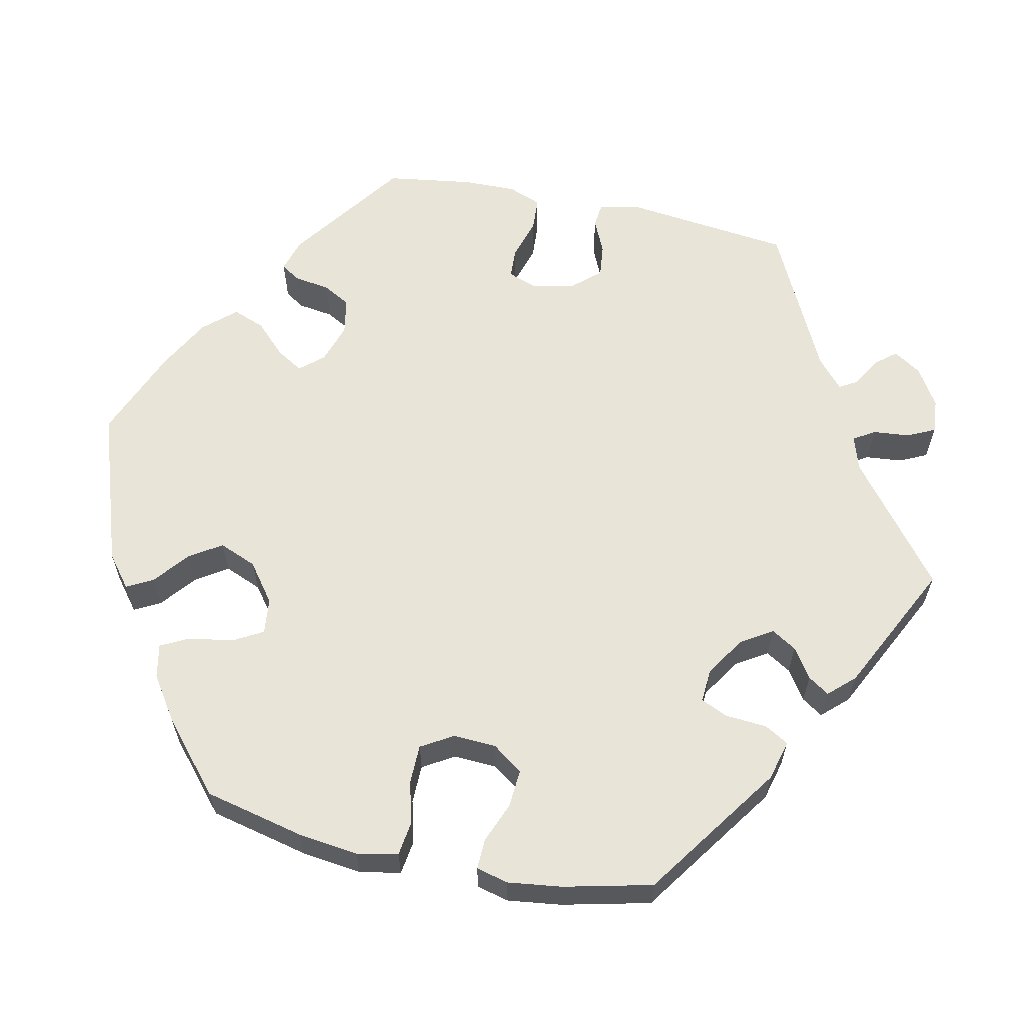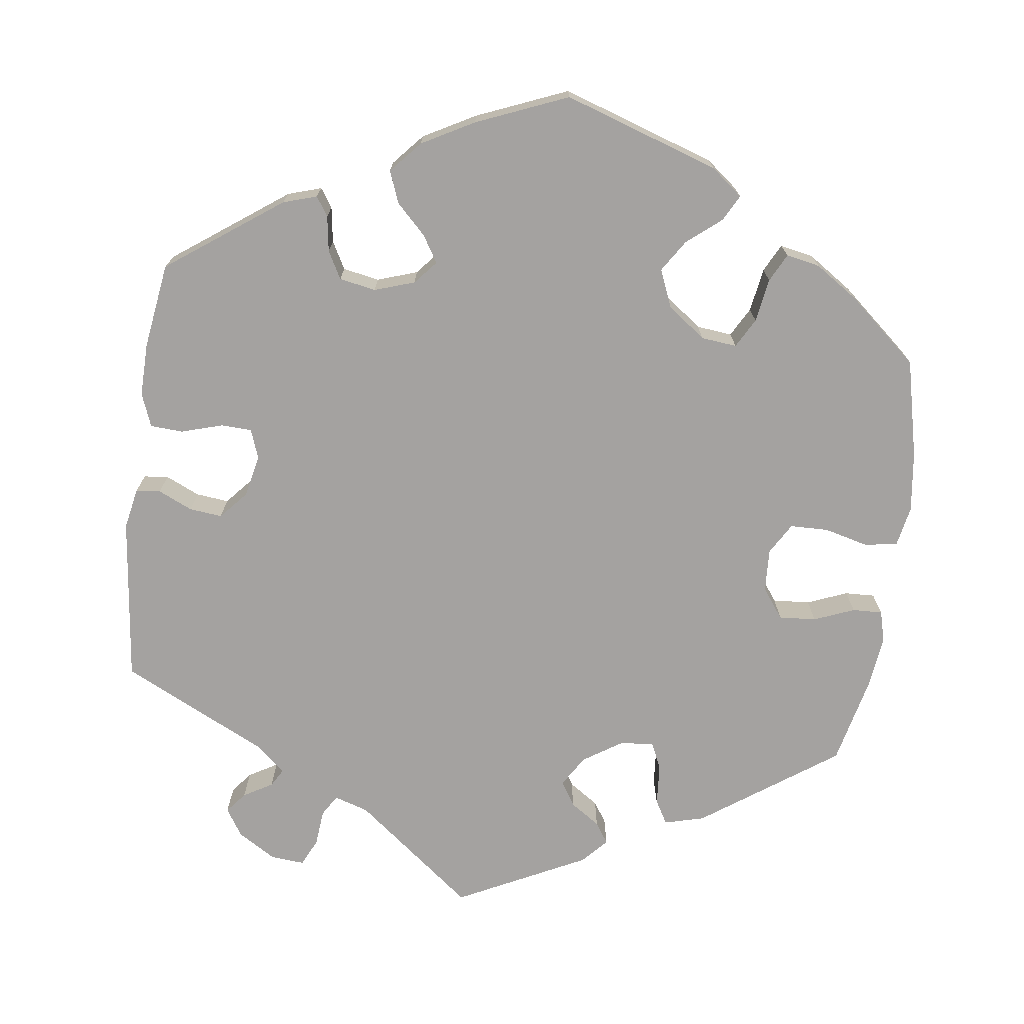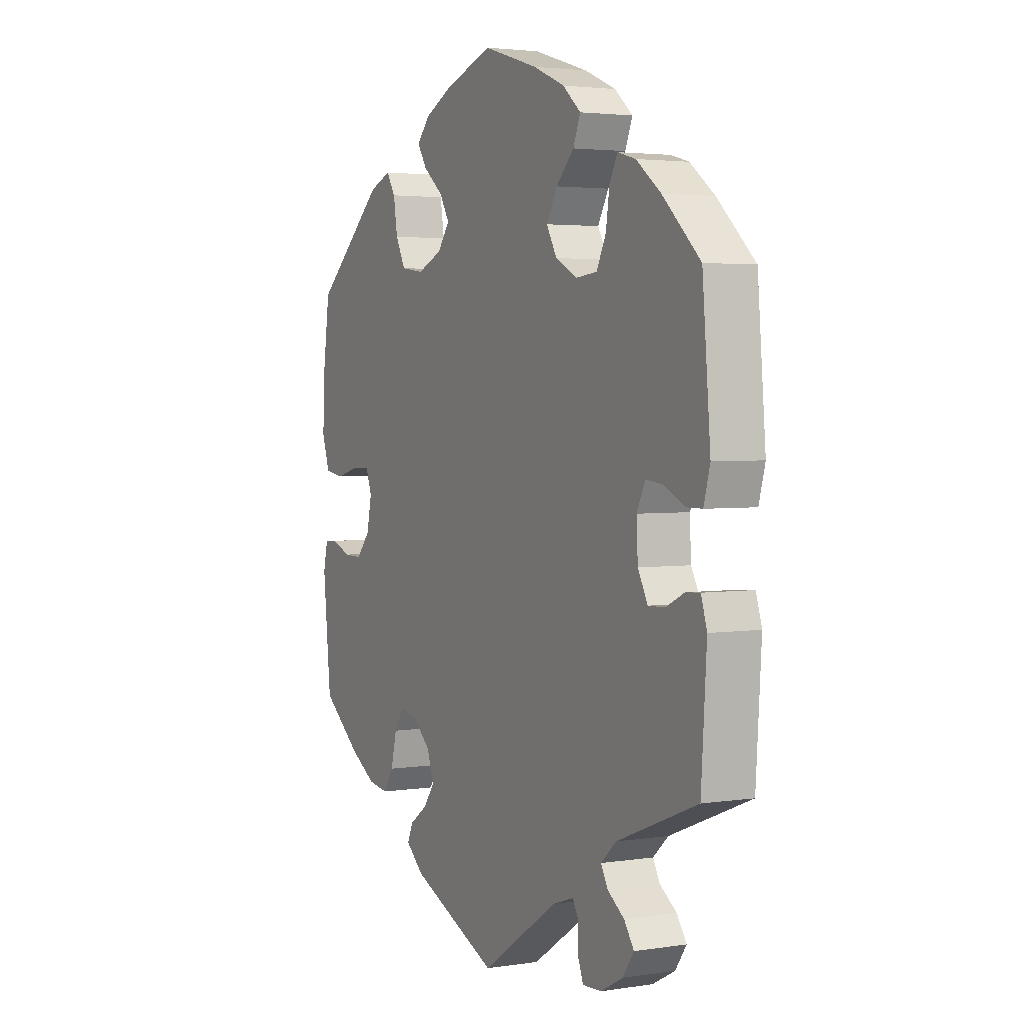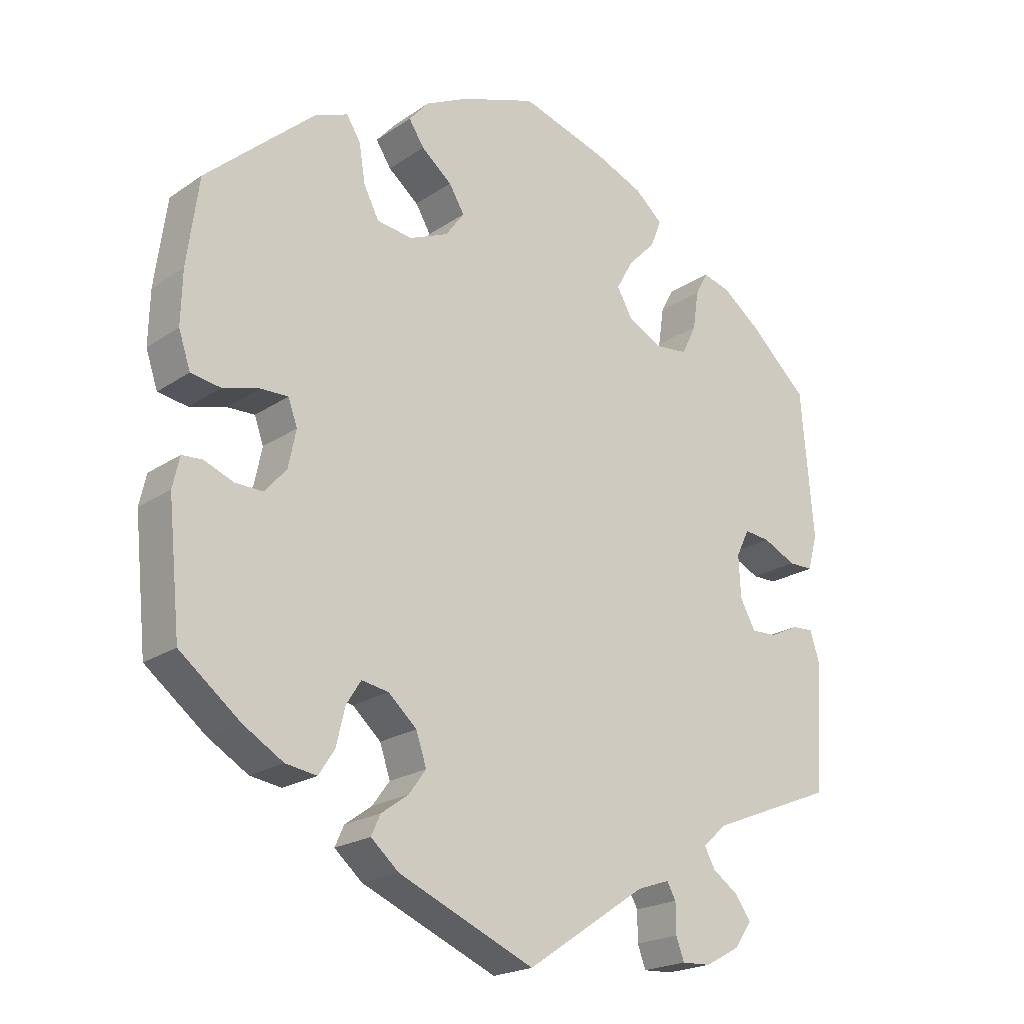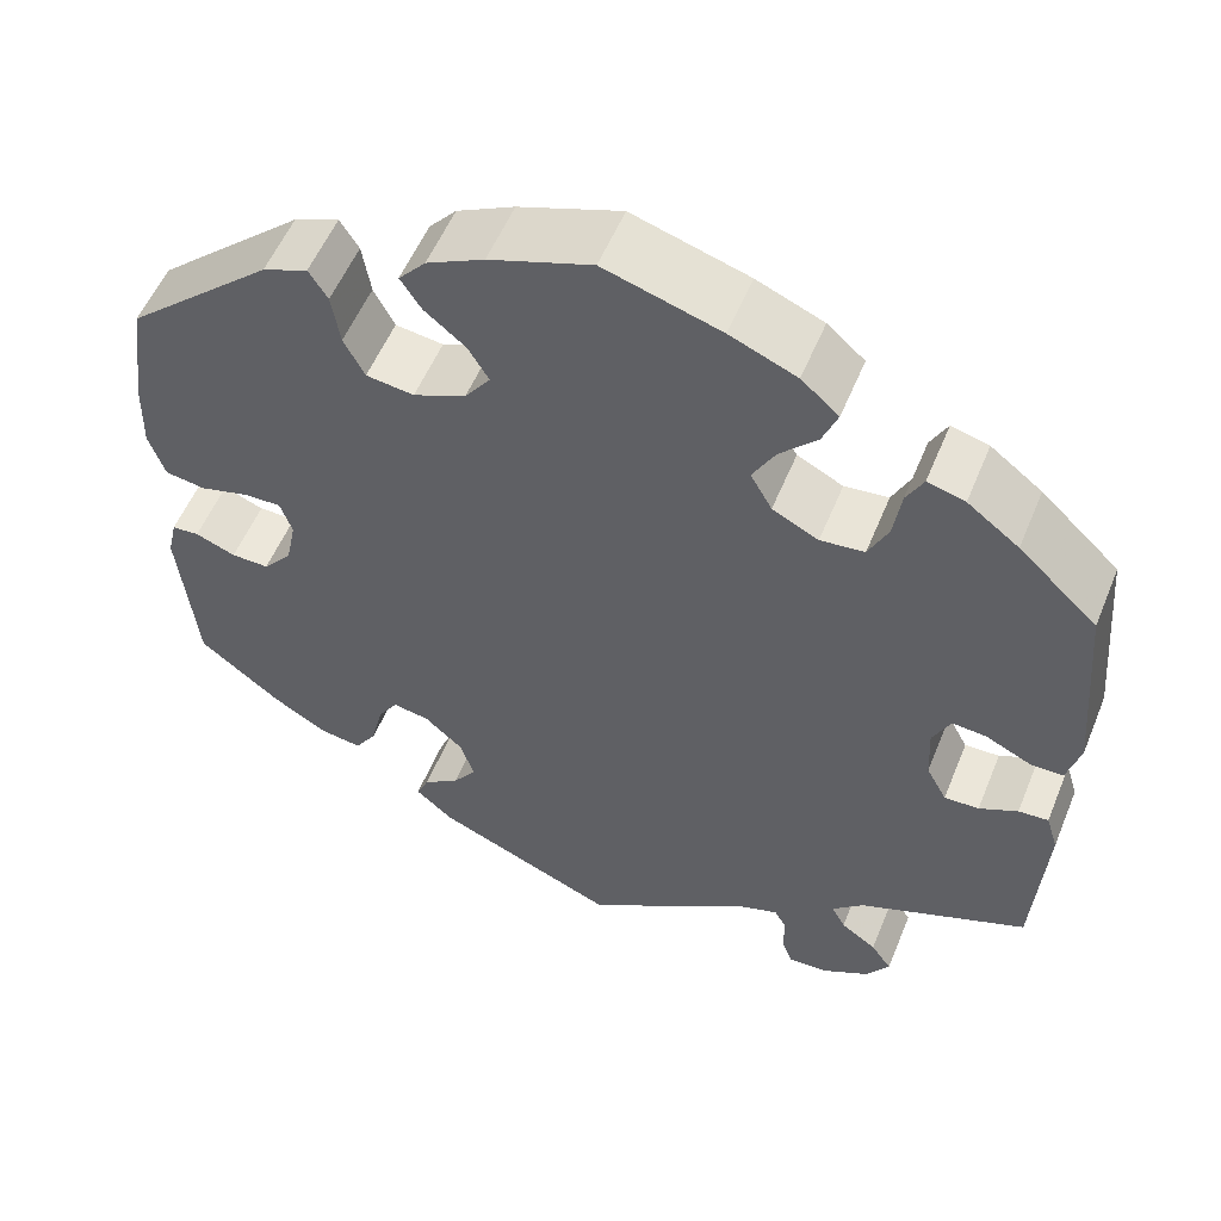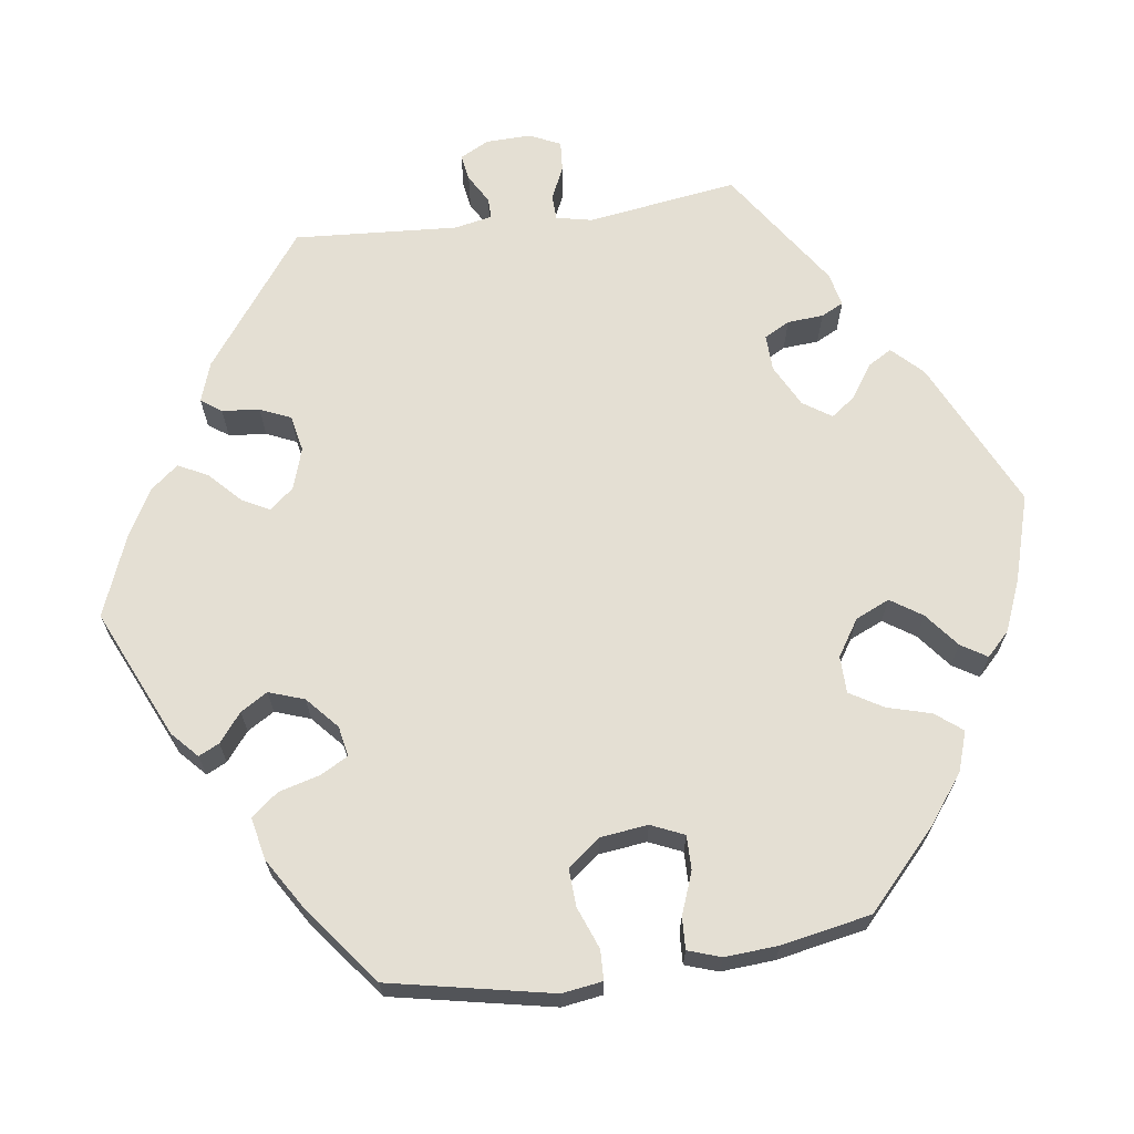
<metadata>
{"format":"obj","ext":"obj","renderer":"f3d","projection":"perspective","resolution":1024,"background":"white","views":[{"elev":61.3,"azim":42.1,"up":"+Y"},{"elev":-72.7,"azim":-67.4,"up":"+Y"},{"elev":3.1,"azim":62.3,"up":"+Z"},{"elev":-20.8,"azim":-39.7,"up":"+Z"},{"elev":54.9,"azim":22.1,"up":"+Z"},{"elev":66.8,"azim":-38.0,"up":"+Y"}]}
</metadata>
<code>
v 0.518 0.07 0.08
v 0.504 0.07 0.029
v 0.469 0.07 0.029
v 0.421 0.07 0.052
v 0.384 0.07 0.056
v 0.365 0.07 0.017
v 0.368 0.07 -0.043
v 0.39 0.07 -0.084
v 0.427 0.07 -0.083
v 0.468 0.07 -0.063
v 0.5 0.07 -0.061
v 0.513 0.07 -0.103
v 0.501 0.07 -0.288
v 0.321 0.07 -0.36
v 0.287 0.07 -0.391
v 0.302 0.07 -0.419
v 0.34 0.07 -0.446
v 0.362 0.07 -0.478
v 0.337 0.07 -0.514
v 0.287 0.07 -0.541
v 0.245 0.07 -0.543
v 0.233 0.07 -0.511
v 0.233 0.07 -0.468
v 0.22 0.07 -0.445
v 0.173 0.07 -0.461
v 0 0.07 -0.577
v -0.196 0.07 -0.492
v -0.236 0.07 -0.457
v -0.223 0.07 -0.428
v -0.184 0.07 -0.4
v -0.159 0.07 -0.366
v -0.174 0.07 -0.321
v -0.215 0.07 -0.284
v -0.254 0.07 -0.277
v -0.275 0.07 -0.31
v -0.288 0.07 -0.364
v -0.311 0.07 -0.399
v -0.356 0.07 -0.392
v -0.414 0.07 -0.357
v -0.501 0.07 -0.288
v -0.519 0.07 -0.109
v -0.509 0.07 -0.065
v -0.48 0.07 -0.063
v -0.437 0.07 -0.08
v -0.397 0.07 -0.081
v -0.366 0.07 -0.045
v -0.355 0.07 0.008
v -0.368 0.07 0.045
v -0.408 0.07 0.044
v -0.46 0.07 0.03
v -0.503 0.07 0.037
v -0.52 0.07 0.088
v -0.518 0.07 0.164
v -0.501 0.07 0.289
v -0.344 0.07 0.428
v -0.296 0.07 0.447
v -0.276 0.07 0.415
v -0.267 0.07 0.359
v -0.245 0.07 0.316
v -0.194 0.07 0.309
v -0.138 0.07 0.333
v -0.111 0.07 0.37
v -0.133 0.07 0.407
v -0.177 0.07 0.443
v -0.199 0.07 0.477
v -0.17 0.07 0.51
v -0.109 0.07 0.54
v 0 0.07 0.578
v 0.124 0.07 0.54
v 0.195 0.07 0.51
v 0.235 0.07 0.475
v 0.219 0.07 0.435
v 0.179 0.07 0.394
v 0.155 0.07 0.351
v 0.178 0.07 0.31
v 0.227 0.07 0.285
v 0.274 0.07 0.29
v 0.295 0.07 0.333
v 0.303 0.07 0.388
v 0.321 0.07 0.422
v 0.361 0.07 0.411
v 0.416 0.07 0.369
v 0.5 0.07 0.29
v 0.518 0 0.08
v 0.504 0 0.029
v 0.469 0 0.029
v 0.421 0 0.052
v 0.384 0 0.056
v 0.365 0 0.017
v 0.368 0 -0.043
v 0.39 0 -0.084
v 0.427 0 -0.083
v 0.468 0 -0.063
v 0.5 0 -0.061
v 0.513 0 -0.103
v 0.501 0 -0.288
v 0.321 0 -0.36
v 0.287 0 -0.391
v 0.302 0 -0.419
v 0.34 0 -0.446
v 0.362 0 -0.478
v 0.337 0 -0.514
v 0.287 0 -0.541
v 0.245 0 -0.543
v 0.233 0 -0.511
v 0.233 0 -0.468
v 0.22 0 -0.445
v 0.173 0 -0.461
v 0 0 -0.577
v -0.196 0 -0.492
v -0.236 0 -0.457
v -0.223 0 -0.428
v -0.184 0 -0.4
v -0.159 0 -0.366
v -0.174 0 -0.321
v -0.215 0 -0.284
v -0.254 0 -0.277
v -0.275 0 -0.31
v -0.288 0 -0.364
v -0.311 0 -0.399
v -0.356 0 -0.392
v -0.414 0 -0.357
v -0.501 0 -0.288
v -0.519 0 -0.109
v -0.509 0 -0.065
v -0.48 0 -0.063
v -0.437 0 -0.08
v -0.397 0 -0.081
v -0.366 0 -0.045
v -0.355 0 0.008
v -0.368 0 0.045
v -0.408 0 0.044
v -0.46 0 0.03
v -0.503 0 0.037
v -0.52 0 0.088
v -0.518 0 0.164
v -0.501 0 0.289
v -0.344 0 0.428
v -0.296 0 0.447
v -0.276 0 0.415
v -0.267 0 0.359
v -0.245 0 0.316
v -0.194 0 0.309
v -0.138 0 0.333
v -0.111 0 0.37
v -0.133 0 0.407
v -0.177 0 0.443
v -0.199 0 0.477
v -0.17 0 0.51
v -0.109 0 0.54
v 0 0 0.578
v 0.124 0 0.54
v 0.195 0 0.51
v 0.235 0 0.475
v 0.219 0 0.435
v 0.179 0 0.394
v 0.155 0 0.351
v 0.178 0 0.31
v 0.227 0 0.285
v 0.274 0 0.29
v 0.295 0 0.333
v 0.303 0 0.388
v 0.321 0 0.422
v 0.361 0 0.411
v 0.416 0 0.369
v 0.5 0 0.29
f 78 79 80 81
f 77 78 81 82
f 70 71 72 73
f 70 73 74
f 69 70 74
f 68 69 74
f 67 68 74 75
f 63 64 65 66
f 62 63 66 67
f 55 56 57 58
f 55 58 59
f 54 55 59
f 53 54 59 60
f 49 50 51 52
f 48 49 52 53
f 41 42 43 44
f 41 44 45
f 40 41 45
f 39 40 45 46
f 35 36 37 38
f 34 35 38 39
f 27 28 29 30
f 25 26 27 30
f 24 25 30 31
f 20 21 22 23
f 20 23 24
f 19 20 24
f 16 17 18 19
f 15 16 19 24
f 14 15 24 31
f 9 10 11 12
f 8 9 12 13
f 1 2 3 4
f 1 4 5
f 77 82 83 1
f 62 67 75
f 61 62 75 76
f 48 53 60 61
f 47 48 61 76
f 34 39 46 47
f 33 34 47 76
f 32 33 76 77
f 8 13 14 31
f 7 8 31 32
f 6 7 32 77
f 77 1 5
f 5 6 77
f 164 163 162 161
f 165 164 161 160
f 156 155 154 153
f 157 156 153
f 157 153 152
f 157 152 151
f 158 157 151 150
f 149 148 147 146
f 150 149 146 145
f 141 140 139 138
f 142 141 138
f 142 138 137
f 143 142 137 136
f 135 134 133 132
f 136 135 132 131
f 127 126 125 124
f 128 127 124
f 128 124 123
f 129 128 123 122
f 121 120 119 118
f 122 121 118 117
f 113 112 111 110
f 113 110 109 108
f 114 113 108 107
f 106 105 104 103
f 107 106 103
f 107 103 102
f 102 101 100 99
f 107 102 99 98
f 114 107 98 97
f 95 94 93 92
f 96 95 92 91
f 87 86 85 84
f 88 87 84
f 84 166 165 160
f 158 150 145
f 159 158 145 144
f 144 143 136 131
f 159 144 131 130
f 130 129 122 117
f 159 130 117 116
f 160 159 116 115
f 114 97 96 91
f 115 114 91 90
f 160 115 90 89
f 88 84 160
f 160 89 88
f 1 84 85 2
f 2 85 86 3
f 3 86 87 4
f 4 87 88 5
f 5 88 89 6
f 6 89 90 7
f 7 90 91 8
f 8 91 92 9
f 9 92 93 10
f 10 93 94 11
f 11 94 95 12
f 12 95 96 13
f 13 96 97 14
f 14 97 98 15
f 15 98 99 16
f 16 99 100 17
f 17 100 101 18
f 18 101 102 19
f 19 102 103 20
f 20 103 104 21
f 21 104 105 22
f 22 105 106 23
f 23 106 107 24
f 24 107 108 25
f 25 108 109 26
f 26 109 110 27
f 27 110 111 28
f 28 111 112 29
f 29 112 113 30
f 30 113 114 31
f 31 114 115 32
f 32 115 116 33
f 33 116 117 34
f 34 117 118 35
f 35 118 119 36
f 36 119 120 37
f 37 120 121 38
f 38 121 122 39
f 39 122 123 40
f 40 123 124 41
f 41 124 125 42
f 42 125 126 43
f 43 126 127 44
f 44 127 128 45
f 45 128 129 46
f 46 129 130 47
f 47 130 131 48
f 48 131 132 49
f 49 132 133 50
f 50 133 134 51
f 51 134 135 52
f 52 135 136 53
f 53 136 137 54
f 54 137 138 55
f 55 138 139 56
f 56 139 140 57
f 57 140 141 58
f 58 141 142 59
f 59 142 143 60
f 60 143 144 61
f 61 144 145 62
f 62 145 146 63
f 63 146 147 64
f 64 147 148 65
f 65 148 149 66
f 66 149 150 67
f 67 150 151 68
f 68 151 152 69
f 69 152 153 70
f 70 153 154 71
f 71 154 155 72
f 72 155 156 73
f 73 156 157 74
f 74 157 158 75
f 75 158 159 76
f 76 159 160 77
f 77 160 161 78
f 78 161 162 79
f 79 162 163 80
f 80 163 164 81
f 81 164 165 82
f 82 165 166 83
f 83 166 84 1

</code>
